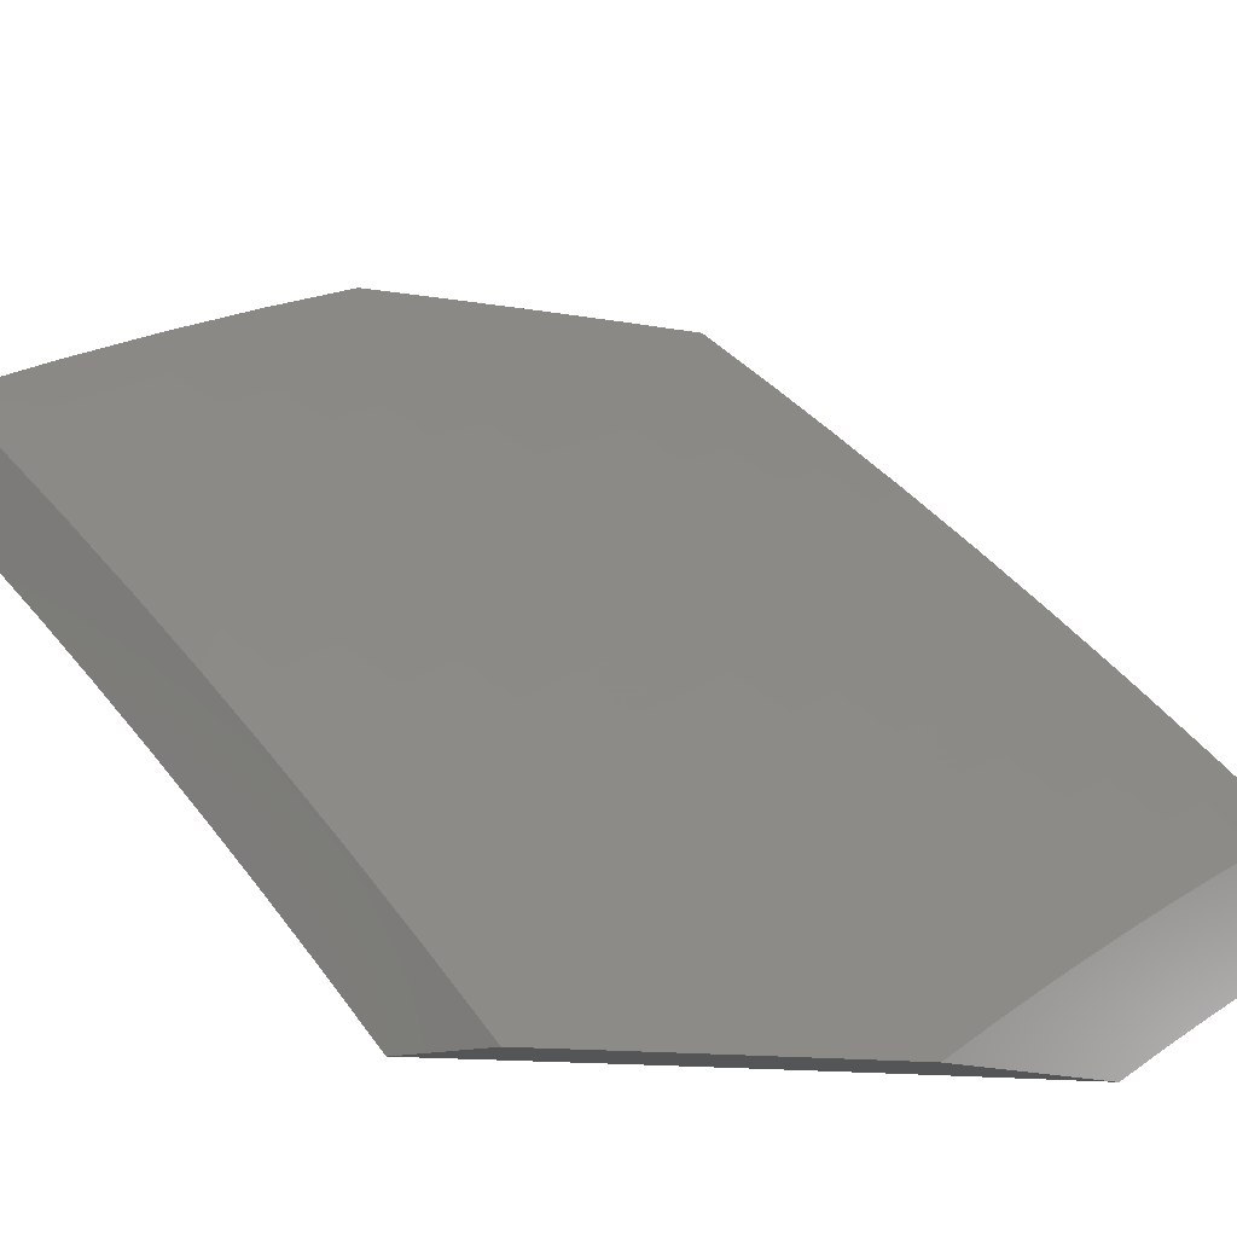
<metadata>
{"format":"stl","ext":"stl","renderer":"f3d","projection":"perspective","resolution":1024,"background":"white","views":[{"elev":-12.9,"azim":131.6,"up":"+Y"}]}
</metadata>
<code>
# stl→obj: 441 verts, 878 faces
v 3 7.263 -7.886
v 3 7.15 -8
v 3.03 7.198 -7.94
v 3.088 7.114 -8
v 3.103 7.168 -7.94
v 3.175 7.138 -7.94
v 3.197 7.188 -7.88
v 3.269 7.157 -7.88
v 3.292 7.206 -7.82
v 3.364 7.174 -7.82
v 3.387 7.223 -7.759
v 3.46 7.19 -7.759
v 3.483 7.238 -7.698
v 3.556 7.204 -7.698
v 3.58 7.251 -7.637
v 3.653 7.216 -7.637
v 3.677 7.263 -7.575
v 3.751 7.227 -7.575
v 3.775 7.274 -7.512
v 3.849 7.237 -7.512
v 3.873 7.282 -7.449
v 3.947 7.244 -7.449
v 3.972 7.289 -7.386
v 4 7.235 -7.429
v 4 7.312 -7.345
v 3.176 7.077 -8
v 3.246 7.107 -7.94
v 3.341 7.125 -7.88
v 3.437 7.141 -7.82
v 3.533 7.156 -7.759
v 3.629 7.169 -7.698
v 3.727 7.181 -7.637
v 3.824 7.19 -7.575
v 3.922 7.199 -7.512
v 3.996 7.16 -7.512
v 4 7.158 -7.512
v 3.97 7.114 -7.575
v 4 7.079 -7.594
v 3.945 7.068 -7.637
v 4 7 -7.676
v 3.919 7.022 -7.698
v 3.92 7 -7.72
v 3.847 7.06 -7.698
v 3.84 7 -7.762
v 3.821 7.013 -7.759
v 3.76 7 -7.804
v 3.75 7.05 -7.759
v 3.724 7.002 -7.82
v 3.653 7.038 -7.82
v 3.679 7 -7.845
v 3.598 7 -7.885
v 3.581 7.073 -7.82
v 3.556 7.025 -7.88
v 3.485 7.059 -7.88
v 3.516 7 -7.924
v 3.461 7.01 -7.94
v 3.433 7 -7.963
v 3.389 7.043 -7.94
v 3.351 7 -8
v 3.318 7.075 -7.94
v 3.264 7.039 -8
v 3.996 7.334 -7.323
v 4 7.388 -7.26
v 3.921 7.372 -7.323
v 3.945 7.417 -7.259
v 3.846 7.41 -7.323
v 3.869 7.455 -7.259
v 3.77 7.447 -7.323
v 3.793 7.492 -7.259
v 3.694 7.483 -7.323
v 3.717 7.529 -7.259
v 3.618 7.519 -7.323
v 3.64 7.564 -7.259
v 3.542 7.553 -7.323
v 3.564 7.599 -7.259
v 3.466 7.587 -7.323
v 3.487 7.633 -7.259
v 3.389 7.62 -7.323
v 3.409 7.666 -7.259
v 3.312 7.652 -7.323
v 3.332 7.699 -7.259
v 3.235 7.684 -7.323
v 3.254 7.73 -7.259
v 3.158 7.714 -7.323
v 3.177 7.761 -7.259
v 3.081 7.744 -7.323
v 3.099 7.791 -7.259
v 3.003 7.773 -7.323
v 3.021 7.82 -7.259
v 3 7.798 -7.295
v 3 7.9 -7.172
v 3.039 7.867 -7.195
v 3.057 7.913 -7.13
v 3.136 7.883 -7.13
v 3.154 7.929 -7.065
v 3.233 7.898 -7.065
v 3.216 7.957 -7
v 3.33 7.912 -7
v 3.312 7.867 -7.065
v 3.391 7.835 -7.065
v 3.293 7.822 -7.13
v 3.372 7.79 -7.13
v 3.274 7.776 -7.195
v 3.352 7.744 -7.195
v 3.968 7.461 -7.195
v 4 7.463 -7.174
v 3.991 7.505 -7.13
v 4 7.537 -7.087
v 3.915 7.543 -7.13
v 3.937 7.587 -7.065
v 3.838 7.581 -7.13
v 3.86 7.625 -7.065
v 3.761 7.618 -7.13
v 3.782 7.662 -7.065
v 3.683 7.654 -7.13
v 3.705 7.698 -7.065
v 3.606 7.689 -7.13
v 3.627 7.733 -7.065
v 3.528 7.723 -7.13
v 3.548 7.768 -7.065
v 3.45 7.757 -7.13
v 3.47 7.802 -7.065
v 4 7.61 -7
v 3.89 7.664 -7
v 3.78 7.717 -7
v 3.668 7.768 -7
v 3.556 7.817 -7
v 3.444 7.865 -7
v 3.102 8 -7
v 3.075 7.958 -7.065
v 3 8 -7.047
v 3 7.695 -7.416
v 3.062 7.697 -7.386
v 3.043 7.65 -7.449
v 3 7.589 -7.536
v 3.024 7.602 -7.512
v 3.005 7.553 -7.575
v 3.1 7.572 -7.512
v 3.08 7.524 -7.575
v 3.175 7.542 -7.512
v 3.155 7.494 -7.575
v 3.251 7.511 -7.512
v 3.23 7.464 -7.575
v 3.327 7.48 -7.512
v 3.305 7.432 -7.575
v 3.402 7.447 -7.512
v 3.38 7.4 -7.575
v 3.477 7.414 -7.512
v 3.455 7.367 -7.575
v 3.552 7.38 -7.512
v 3.529 7.333 -7.575
v 3.626 7.345 -7.512
v 3.603 7.299 -7.575
v 3.701 7.31 -7.512
v 3 7.482 -7.655
v 3.06 7.475 -7.637
v 3.04 7.426 -7.698
v 3 7.373 -7.771
v 3.02 7.377 -7.759
v 3.073 7.298 -7.82
v 3.093 7.348 -7.759
v 3.167 7.318 -7.759
v 3.188 7.367 -7.698
v 3.262 7.336 -7.698
v 3.284 7.384 -7.637
v 3.358 7.352 -7.637
v 3.052 7.248 -7.88
v 3.146 7.268 -7.82
v 3.124 7.218 -7.88
v 3.219 7.238 -7.82
v 3.114 7.397 -7.698
v 3.135 7.446 -7.637
v 3.21 7.415 -7.637
v 3.195 7.59 -7.449
v 3.119 7.62 -7.449
v 3.215 7.637 -7.386
v 3.139 7.668 -7.386
v 3.272 7.559 -7.449
v 3.348 7.527 -7.449
v 3.423 7.494 -7.449
v 3.499 7.461 -7.449
v 3.574 7.427 -7.449
v 3.649 7.392 -7.449
v 3.724 7.356 -7.449
v 3.799 7.32 -7.449
v 3.292 7.606 -7.386
v 3.368 7.574 -7.386
v 3.445 7.541 -7.386
v 3.521 7.507 -7.386
v 3.596 7.473 -7.386
v 3.672 7.438 -7.386
v 3.747 7.402 -7.386
v 3.822 7.365 -7.386
v 3.897 7.327 -7.386
v 3.196 7.807 -7.195
v 3.118 7.837 -7.195
v 3.215 7.853 -7.13
v 3.241 7.287 -7.759
v 3.314 7.255 -7.759
v 3.336 7.304 -7.698
v 3.432 7.319 -7.637
v 3.43 7.712 -7.195
v 3.507 7.678 -7.195
v 3.585 7.644 -7.195
v 3.662 7.609 -7.195
v 3.739 7.573 -7.195
v 3.816 7.537 -7.195
v 3.892 7.499 -7.195
v 3.41 7.271 -7.698
v 3.413 7.092 -7.88
v 3.509 7.108 -7.82
v 3.605 7.121 -7.759
v 3.702 7.133 -7.698
v 3.8 7.144 -7.637
v 3.897 7.153 -7.575
v 3.506 7.286 -7.637
v 3.678 7.086 -7.759
v 3.775 7.097 -7.698
v 3.872 7.107 -7.637
v 3.558 7.038 -8
v 3.587 7.085 -7.94
v 3.636 7 -8
v 3.659 7.049 -7.94
v 3.728 7 -7.955
v 3.73 7.013 -7.94
v 3.819 7 -7.909
v 3.756 7.061 -7.88
v 3.827 7.024 -7.88
v 3.781 7.109 -7.82
v 3.853 7.071 -7.82
v 3.806 7.156 -7.759
v 3.879 7.118 -7.759
v 3.831 7.202 -7.698
v 3.904 7.165 -7.698
v 3.855 7.248 -7.636
v 3.929 7.211 -7.636
v 3.88 7.294 -7.574
v 3.954 7.256 -7.574
v 3.904 7.34 -7.512
v 3.978 7.301 -7.512
v 3.928 7.385 -7.449
v 4 7.378 -7.416
v 3.952 7.43 -7.386
v 4 7.469 -7.314
v 3.975 7.474 -7.323
v 3.998 7.518 -7.259
v 3.922 7.556 -7.259
v 4 7.559 -7.21
v 3.944 7.6 -7.195
v 3.967 7.643 -7.13
v 3.889 7.682 -7.13
v 3.911 7.725 -7.065
v 3.832 7.762 -7.065
v 3.854 7.805 -7
v 3.753 7.799 -7.065
v 3.707 7.872 -7
v 3.674 7.835 -7.065
v 3.595 7.87 -7.065
v 3.654 7.791 -7.13
v 3.575 7.826 -7.13
v 3.633 7.747 -7.195
v 3.555 7.782 -7.195
v 3.612 7.702 -7.259
v 3.534 7.737 -7.259
v 3.591 7.657 -7.323
v 3.513 7.692 -7.323
v 3.57 7.612 -7.386
v 3.493 7.646 -7.386
v 3.548 7.566 -7.449
v 3.472 7.6 -7.449
v 3.527 7.52 -7.512
v 3.45 7.554 -7.512
v 3.505 7.473 -7.574
v 3.429 7.507 -7.574
v 3.483 7.426 -7.636
v 3.407 7.46 -7.636
v 3.46 7.379 -7.698
v 3.386 7.412 -7.698
v 3.438 7.331 -7.759
v 3.364 7.364 -7.759
v 3.415 7.283 -7.82
v 3.342 7.316 -7.82
v 3.393 7.235 -7.88
v 3.319 7.267 -7.88
v 3.37 7.186 -7.94
v 3.297 7.218 -7.94
v 3.321 7.148 -8
v 3.241 7.183 -8
v 3.515 7.119 -7.94
v 3.479 7.076 -8
v 3.442 7.153 -7.94
v 3.4 7.112 -8
v 3.224 7.249 -7.94
v 3.161 7.217 -8
v 3.151 7.28 -7.94
v 3.081 7.25 -8
v 3.078 7.31 -7.94
v 3 7.282 -8
v 3.004 7.339 -7.94
v 3 7.376 -7.904
v 3.025 7.389 -7.88
v 3 7.469 -7.806
v 3.045 7.439 -7.82
v 3.065 7.488 -7.759
v 3.119 7.409 -7.82
v 3.14 7.458 -7.759
v 3.194 7.379 -7.82
v 3.215 7.428 -7.759
v 3.268 7.348 -7.82
v 3.289 7.396 -7.759
v 3 7.561 -7.707
v 3.085 7.537 -7.698
v 3.161 7.507 -7.698
v 3.236 7.476 -7.698
v 3.311 7.444 -7.698
v 3.01 7.566 -7.698
v 3 7.651 -7.607
v 3.029 7.614 -7.636
v 3.048 7.662 -7.574
v 3.105 7.585 -7.636
v 3.125 7.633 -7.574
v 3.181 7.555 -7.636
v 3.201 7.603 -7.574
v 3.257 7.524 -7.636
v 3.277 7.572 -7.574
v 3.332 7.492 -7.636
v 3.353 7.54 -7.574
v 3 7.74 -7.506
v 3.067 7.71 -7.512
v 3.144 7.68 -7.512
v 3.221 7.65 -7.512
v 3.298 7.619 -7.512
v 3.374 7.587 -7.512
v 3 7.828 -7.404
v 3.008 7.787 -7.449
v 3.086 7.758 -7.449
v 3.027 7.834 -7.386
v 3 7.915 -7.301
v 3.045 7.88 -7.323
v 3.062 7.927 -7.259
v 3.123 7.851 -7.323
v 3.141 7.897 -7.259
v 3.201 7.821 -7.323
v 3.22 7.867 -7.259
v 3.28 7.79 -7.323
v 3.299 7.835 -7.259
v 3.358 7.758 -7.323
v 3.378 7.803 -7.259
v 3.436 7.725 -7.323
v 3.456 7.771 -7.259
v 3 8 -7.197
v 3.08 7.973 -7.195
v 3.16 7.943 -7.195
v 3.239 7.912 -7.195
v 3.318 7.881 -7.195
v 3.397 7.849 -7.195
v 3.476 7.816 -7.195
v 3.104 8 -7.15
v 3.178 7.988 -7.13
v 3.206 8 -7.101
v 3.257 7.957 -7.13
v 3.308 8 -7.051
v 3.337 7.926 -7.13
v 3.356 7.97 -7.065
v 3.416 7.893 -7.13
v 3.436 7.938 -7.065
v 3.496 7.86 -7.13
v 3.515 7.904 -7.065
v 3.41 8 -7
v 3.559 7.938 -7
v 4 7.734 -7
v 3.989 7.686 -7.065
v 4 7.647 -7.106
v 4 7.285 -7.517
v 4 7.191 -7.617
v 3.977 7.126 -7.698
v 4 7.096 -7.716
v 3.951 7.08 -7.759
v 4 7 -7.813
v 3.925 7.033 -7.82
v 3.91 7 -7.861
v 3.684 7.097 -7.88
v 3.611 7.133 -7.88
v 3.539 7.168 -7.88
v 3.466 7.201 -7.88
v 3.708 7.145 -7.82
v 3.635 7.181 -7.82
v 3.562 7.216 -7.82
v 3.489 7.25 -7.82
v 3.733 7.192 -7.759
v 3.659 7.228 -7.759
v 3.586 7.263 -7.759
v 3.512 7.298 -7.759
v 3.757 7.239 -7.698
v 3.683 7.275 -7.698
v 3.609 7.311 -7.698
v 3.535 7.345 -7.698
v 3.781 7.286 -7.636
v 3.707 7.322 -7.636
v 3.632 7.358 -7.636
v 3.558 7.392 -7.636
v 3.805 7.332 -7.574
v 3.73 7.368 -7.574
v 3.655 7.404 -7.574
v 3.58 7.439 -7.574
v 3.829 7.377 -7.512
v 3.754 7.414 -7.512
v 3.678 7.45 -7.512
v 3.602 7.486 -7.512
v 3.852 7.423 -7.449
v 3.777 7.46 -7.449
v 3.701 7.496 -7.449
v 3.625 7.532 -7.449
v 3.876 7.468 -7.386
v 3.8 7.505 -7.386
v 3.723 7.541 -7.386
v 3.647 7.577 -7.386
v 3.899 7.512 -7.323
v 3.822 7.55 -7.323
v 3.745 7.586 -7.323
v 3.668 7.622 -7.323
v 3.845 7.594 -7.259
v 3.867 7.638 -7.195
v 3.789 7.675 -7.195
v 3.811 7.719 -7.13
v 3.732 7.755 -7.13
v 3.767 7.631 -7.259
v 3.69 7.667 -7.259
v 3.711 7.711 -7.195
v 3.246 7.299 -7.88
v 3.172 7.33 -7.88
v 3.099 7.36 -7.88
v 3.395 7.633 -7.449
v 3.318 7.666 -7.449
v 3.241 7.697 -7.449
v 3.163 7.728 -7.449
v 3.415 7.679 -7.386
v 3.338 7.712 -7.386
v 3.26 7.744 -7.386
v 3.183 7.774 -7.386
v 3.105 7.804 -7.386
f 1 2 3
f 3 2 4
f 3 4 5
f 5 4 6
f 5 6 7
f 7 6 8
f 7 8 9
f 9 8 10
f 9 10 11
f 11 10 12
f 11 12 13
f 13 12 14
f 13 14 15
f 15 14 16
f 15 16 17
f 17 16 18
f 17 18 19
f 19 18 20
f 19 20 21
f 21 20 22
f 21 22 23
f 23 22 24
f 23 24 25
f 4 26 6
f 6 26 27
f 6 27 8
f 8 27 28
f 8 28 10
f 10 28 29
f 10 29 12
f 12 29 30
f 12 30 14
f 14 30 31
f 14 31 16
f 16 31 32
f 16 32 18
f 18 32 33
f 18 33 20
f 20 33 34
f 20 34 22
f 22 34 35
f 22 35 24
f 24 35 36
f 36 35 37
f 36 37 38
f 38 37 39
f 38 39 40
f 40 39 41
f 40 41 42
f 42 41 43
f 42 43 44
f 44 43 45
f 44 45 46
f 46 45 47
f 46 47 48
f 48 47 49
f 48 49 50
f 50 49 51
f 51 49 52
f 51 52 53
f 53 52 54
f 53 54 55
f 55 54 56
f 55 56 57
f 57 56 58
f 57 58 59
f 59 58 60
f 59 60 61
f 61 60 27
f 61 27 26
f 55 51 53
f 50 46 48
f 23 25 62
f 62 25 63
f 62 63 64
f 64 63 65
f 64 65 66
f 66 65 67
f 66 67 68
f 68 67 69
f 68 69 70
f 70 69 71
f 70 71 72
f 72 71 73
f 72 73 74
f 74 73 75
f 74 75 76
f 76 75 77
f 76 77 78
f 78 77 79
f 78 79 80
f 80 79 81
f 80 81 82
f 82 81 83
f 82 83 84
f 84 83 85
f 84 85 86
f 86 85 87
f 86 87 88
f 88 87 89
f 88 89 90
f 90 89 91
f 91 89 92
f 91 92 93
f 93 92 94
f 93 94 95
f 95 94 96
f 95 96 97
f 97 96 98
f 98 96 99
f 98 99 100
f 100 99 101
f 100 101 102
f 102 101 103
f 102 103 104
f 104 103 83
f 104 83 81
f 65 63 105
f 105 63 106
f 105 106 107
f 107 106 108
f 107 108 109
f 109 108 110
f 109 110 111
f 111 110 112
f 111 112 113
f 113 112 114
f 113 114 115
f 115 114 116
f 115 116 117
f 117 116 118
f 117 118 119
f 119 118 120
f 119 120 121
f 121 120 122
f 121 122 102
f 102 122 100
f 108 123 110
f 110 123 124
f 110 124 112
f 112 124 114
f 124 125 114
f 114 125 116
f 125 126 116
f 116 126 118
f 126 127 118
f 118 127 120
f 120 127 122
f 122 127 128
f 122 128 100
f 100 128 98
f 97 129 95
f 95 129 130
f 95 130 93
f 93 130 131
f 93 131 91
f 129 131 130
f 90 132 88
f 88 132 133
f 88 133 86
f 86 133 84
f 133 132 134
f 134 132 135
f 134 135 136
f 136 135 137
f 136 137 138
f 138 137 139
f 138 139 140
f 140 139 141
f 140 141 142
f 142 141 143
f 142 143 144
f 144 143 145
f 144 145 146
f 146 145 147
f 146 147 148
f 148 147 149
f 148 149 150
f 150 149 151
f 150 151 152
f 152 151 153
f 152 153 154
f 154 153 17
f 154 17 19
f 135 155 137
f 137 155 156
f 137 156 139
f 139 156 141
f 156 155 157
f 157 155 158
f 157 158 159
f 159 158 160
f 159 160 161
f 161 160 162
f 161 162 163
f 163 162 164
f 163 164 165
f 165 164 166
f 165 166 147
f 147 166 149
f 158 1 160
f 160 1 167
f 160 167 168
f 168 167 169
f 168 169 170
f 170 169 7
f 170 7 9
f 167 1 3
f 169 167 3
f 162 160 168
f 157 159 171
f 171 159 161
f 171 161 163
f 156 157 172
f 172 157 171
f 172 171 173
f 173 171 163
f 173 163 165
f 143 141 172
f 172 141 156
f 143 172 173
f 140 174 138
f 138 174 175
f 138 175 136
f 136 175 134
f 174 176 175
f 175 176 177
f 175 177 134
f 134 177 133
f 174 140 178
f 178 140 142
f 178 142 179
f 179 142 144
f 179 144 180
f 180 144 146
f 180 146 181
f 181 146 148
f 181 148 182
f 182 148 150
f 182 150 183
f 183 150 152
f 183 152 184
f 184 152 154
f 184 154 185
f 185 154 19
f 185 19 21
f 176 82 177
f 177 82 84
f 177 84 133
f 176 174 186
f 186 174 178
f 186 178 187
f 187 178 179
f 187 179 188
f 188 179 180
f 188 180 189
f 189 180 181
f 189 181 190
f 190 181 182
f 190 182 191
f 191 182 183
f 191 183 192
f 192 183 184
f 192 184 193
f 193 184 185
f 193 185 194
f 194 185 21
f 194 21 23
f 82 176 80
f 80 176 186
f 80 186 78
f 78 186 187
f 78 187 76
f 76 187 188
f 76 188 74
f 74 188 189
f 74 189 72
f 72 189 190
f 72 190 70
f 70 190 191
f 70 191 68
f 68 191 192
f 68 192 66
f 66 192 193
f 66 193 64
f 64 193 194
f 64 194 62
f 62 194 23
f 83 103 85
f 85 103 195
f 85 195 87
f 87 195 196
f 87 196 89
f 89 196 92
f 103 101 195
f 195 101 197
f 195 197 196
f 196 197 94
f 196 94 92
f 101 99 197
f 197 99 96
f 197 96 94
f 5 7 169
f 162 168 198
f 198 168 170
f 198 170 199
f 199 170 9
f 199 9 11
f 162 198 164
f 164 198 200
f 164 200 166
f 166 200 201
f 166 201 149
f 149 201 151
f 200 198 199
f 143 173 145
f 145 173 165
f 145 165 147
f 104 81 202
f 202 81 79
f 202 79 203
f 203 79 77
f 203 77 204
f 204 77 75
f 204 75 205
f 205 75 73
f 205 73 206
f 206 73 71
f 206 71 207
f 207 71 69
f 207 69 208
f 208 69 67
f 208 67 105
f 105 67 65
f 102 104 121
f 121 104 202
f 121 202 119
f 119 202 203
f 119 203 117
f 117 203 204
f 117 204 115
f 115 204 205
f 115 205 113
f 113 205 206
f 113 206 111
f 111 206 207
f 111 207 109
f 109 207 208
f 109 208 107
f 107 208 105
f 3 5 169
f 200 199 209
f 209 199 11
f 209 11 13
f 27 60 28
f 28 60 210
f 28 210 29
f 29 210 211
f 29 211 30
f 30 211 212
f 30 212 31
f 31 212 213
f 31 213 32
f 32 213 214
f 32 214 33
f 33 214 215
f 33 215 34
f 34 215 35
f 200 209 201
f 201 209 216
f 201 216 151
f 151 216 153
f 216 209 13
f 60 58 210
f 210 58 54
f 210 54 211
f 211 54 52
f 211 52 212
f 212 52 217
f 212 217 213
f 213 217 218
f 213 218 214
f 214 218 219
f 214 219 215
f 215 219 37
f 215 37 35
f 56 54 58
f 153 216 15
f 15 216 13
f 17 153 15
f 52 49 217
f 217 49 47
f 217 47 218
f 218 47 43
f 218 43 219
f 219 43 39
f 219 39 37
f 45 43 47
f 41 39 43
f 220 221 222
f 222 221 223
f 222 223 224
f 224 223 225
f 224 225 226
f 226 225 227
f 226 227 228
f 228 227 229
f 228 229 230
f 230 229 231
f 230 231 232
f 232 231 233
f 232 233 234
f 234 233 235
f 234 235 236
f 236 235 237
f 236 237 238
f 238 237 239
f 238 239 240
f 240 239 241
f 240 241 242
f 242 241 243
f 242 243 244
f 244 243 245
f 244 245 246
f 246 245 247
f 246 247 248
f 248 247 249
f 248 249 250
f 250 249 251
f 250 251 252
f 252 251 253
f 252 253 254
f 254 253 255
f 254 255 256
f 256 255 257
f 256 257 258
f 258 257 259
f 258 259 260
f 260 259 261
f 260 261 262
f 262 261 263
f 262 263 264
f 264 263 265
f 264 265 266
f 266 265 267
f 266 267 268
f 268 267 269
f 268 269 270
f 270 269 271
f 270 271 272
f 272 271 273
f 272 273 274
f 274 273 275
f 274 275 276
f 276 275 277
f 276 277 278
f 278 277 279
f 278 279 280
f 280 279 281
f 280 281 282
f 282 281 283
f 282 283 284
f 284 283 285
f 284 285 286
f 286 285 287
f 286 287 288
f 221 220 289
f 289 220 290
f 289 290 291
f 291 290 292
f 291 292 285
f 285 292 287
f 286 288 293
f 293 288 294
f 293 294 295
f 295 294 296
f 295 296 297
f 297 296 298
f 297 298 299
f 299 298 300
f 299 300 301
f 301 300 302
f 301 302 303
f 303 302 304
f 303 304 305
f 305 304 306
f 305 306 307
f 307 306 308
f 307 308 309
f 309 308 310
f 309 310 282
f 282 310 280
f 302 311 304
f 304 311 312
f 304 312 306
f 306 312 313
f 306 313 308
f 308 313 314
f 308 314 310
f 310 314 315
f 310 315 280
f 280 315 278
f 312 311 316
f 316 311 317
f 316 317 318
f 318 317 319
f 318 319 320
f 320 319 321
f 320 321 322
f 322 321 323
f 322 323 324
f 324 323 325
f 324 325 326
f 326 325 327
f 326 327 276
f 276 327 274
f 317 328 319
f 319 328 329
f 319 329 321
f 321 329 330
f 321 330 323
f 323 330 331
f 323 331 325
f 325 331 332
f 325 332 327
f 327 332 333
f 327 333 274
f 274 333 272
f 334 335 328
f 328 335 336
f 328 336 329
f 329 336 330
f 335 334 337
f 337 334 338
f 337 338 339
f 339 338 340
f 339 340 341
f 341 340 342
f 341 342 343
f 343 342 344
f 343 344 345
f 345 344 346
f 345 346 347
f 347 346 348
f 347 348 349
f 349 348 350
f 349 350 266
f 266 350 264
f 338 351 340
f 340 351 352
f 340 352 342
f 342 352 353
f 342 353 344
f 344 353 354
f 344 354 346
f 346 354 355
f 346 355 348
f 348 355 356
f 348 356 350
f 350 356 357
f 350 357 264
f 264 357 262
f 351 358 352
f 352 358 353
f 353 358 359
f 359 358 360
f 359 360 361
f 361 360 362
f 361 362 363
f 363 362 364
f 363 364 365
f 365 364 366
f 365 366 367
f 367 366 368
f 367 368 260
f 260 368 258
f 362 369 364
f 364 369 366
f 369 370 366
f 366 370 368
f 368 370 258
f 258 370 256
f 254 371 252
f 252 371 372
f 252 372 250
f 250 372 373
f 250 373 248
f 371 373 372
f 248 244 246
f 242 374 240
f 240 374 238
f 374 375 238
f 238 375 236
f 236 375 376
f 376 375 377
f 376 377 378
f 378 377 379
f 378 379 380
f 380 379 381
f 380 381 230
f 230 381 228
f 381 226 228
f 227 225 382
f 382 225 223
f 382 223 383
f 383 223 221
f 383 221 384
f 384 221 289
f 384 289 385
f 385 289 291
f 385 291 283
f 283 291 285
f 229 227 386
f 386 227 382
f 386 382 387
f 387 382 383
f 387 383 388
f 388 383 384
f 388 384 389
f 389 384 385
f 389 385 281
f 281 385 283
f 231 229 390
f 390 229 386
f 390 386 391
f 391 386 387
f 391 387 392
f 392 387 388
f 392 388 393
f 393 388 389
f 393 389 279
f 279 389 281
f 233 231 394
f 394 231 390
f 394 390 395
f 395 390 391
f 395 391 396
f 396 391 392
f 396 392 397
f 397 392 393
f 397 393 277
f 277 393 279
f 235 233 398
f 398 233 394
f 398 394 399
f 399 394 395
f 399 395 400
f 400 395 396
f 400 396 401
f 401 396 397
f 401 397 275
f 275 397 277
f 237 235 402
f 402 235 398
f 402 398 403
f 403 398 399
f 403 399 404
f 404 399 400
f 404 400 405
f 405 400 401
f 405 401 273
f 273 401 275
f 239 237 406
f 406 237 402
f 406 402 407
f 407 402 403
f 407 403 408
f 408 403 404
f 408 404 409
f 409 404 405
f 409 405 271
f 271 405 273
f 241 239 410
f 410 239 406
f 410 406 411
f 411 406 407
f 411 407 412
f 412 407 408
f 412 408 413
f 413 408 409
f 413 409 269
f 269 409 271
f 243 241 414
f 414 241 410
f 414 410 415
f 415 410 411
f 415 411 416
f 416 411 412
f 416 412 417
f 417 412 413
f 417 413 267
f 267 413 269
f 245 243 418
f 418 243 414
f 418 414 419
f 419 414 415
f 419 415 420
f 420 415 416
f 420 416 421
f 421 416 417
f 421 417 265
f 265 417 267
f 245 418 247
f 247 418 422
f 247 422 423
f 423 422 424
f 423 424 425
f 425 424 426
f 425 426 255
f 255 426 257
f 422 418 419
f 251 249 423
f 423 249 247
f 422 419 427
f 427 419 420
f 427 420 428
f 428 420 421
f 428 421 263
f 263 421 265
f 422 427 424
f 424 427 429
f 424 429 426
f 426 429 259
f 426 259 257
f 429 427 428
f 251 423 425
f 255 253 425
f 425 253 251
f 263 261 428
f 428 261 429
f 261 259 429
f 309 282 284
f 284 286 430
f 430 286 293
f 430 293 431
f 431 293 295
f 431 295 432
f 432 295 297
f 432 297 301
f 301 297 299
f 326 276 278
f 326 278 315
f 270 272 433
f 433 272 333
f 433 333 434
f 434 333 332
f 434 332 435
f 435 332 331
f 435 331 436
f 436 331 330
f 436 330 336
f 349 266 268
f 268 270 437
f 437 270 433
f 437 433 438
f 438 433 434
f 438 434 439
f 439 434 435
f 439 435 440
f 440 435 436
f 440 436 441
f 441 436 336
f 441 336 337
f 337 336 335
f 367 260 262
f 367 262 357
f 307 309 430
f 430 309 284
f 307 430 431
f 324 326 315
f 324 315 314
f 347 349 437
f 437 349 268
f 347 437 438
f 365 367 357
f 365 357 356
f 305 307 431
f 305 431 432
f 322 324 314
f 322 314 313
f 345 347 438
f 345 438 439
f 363 365 356
f 363 356 355
f 303 305 432
f 303 432 301
f 320 322 313
f 320 313 312
f 343 345 439
f 343 439 440
f 361 363 355
f 361 355 354
f 318 320 312
f 316 318 312
f 341 343 440
f 341 440 441
f 359 361 354
f 359 354 353
f 339 341 441
f 339 441 337
f 236 376 234
f 234 376 378
f 234 378 232
f 232 378 380
f 232 380 230
f 371 123 373
f 373 123 108
f 373 108 248
f 248 108 106
f 248 106 244
f 244 106 63
f 244 63 242
f 242 63 25
f 242 25 24
f 242 24 374
f 374 24 36
f 374 36 375
f 375 36 38
f 375 38 377
f 377 38 40
f 377 40 379
f 40 42 379
f 379 42 44
f 379 44 381
f 381 44 46
f 381 46 226
f 226 46 50
f 226 50 224
f 224 50 51
f 224 51 55
f 224 55 222
f 222 55 57
f 222 57 59
f 61 290 59
f 59 290 220
f 59 220 222
f 290 61 292
f 292 61 26
f 292 26 287
f 287 26 4
f 287 4 288
f 288 4 294
f 294 4 2
f 294 2 296
f 296 2 298
f 129 97 369
f 369 97 98
f 369 98 370
f 370 98 128
f 370 128 256
f 256 128 127
f 256 127 126
f 256 126 254
f 254 126 125
f 254 125 371
f 371 125 124
f 371 124 123
f 2 1 298
f 298 1 300
f 300 1 158
f 300 158 302
f 302 158 155
f 302 155 311
f 311 155 135
f 311 135 317
f 317 135 328
f 328 135 132
f 328 132 334
f 334 132 90
f 334 90 338
f 338 90 91
f 338 91 351
f 351 91 131
f 129 360 131
f 131 360 358
f 131 358 351
f 369 362 129
f 129 362 360

</code>
